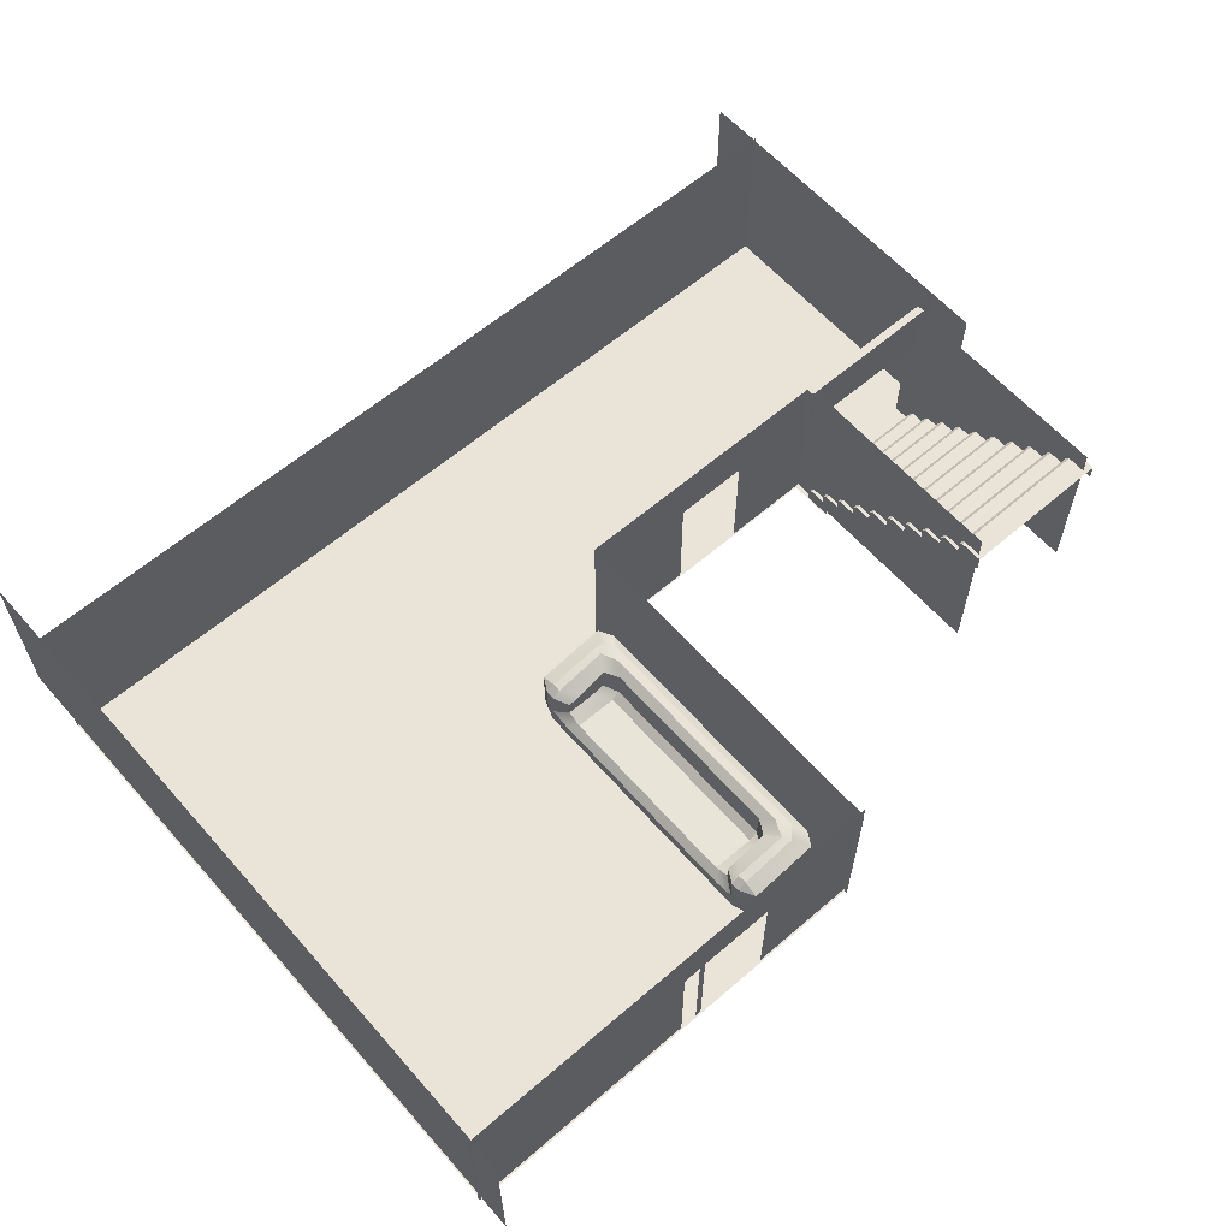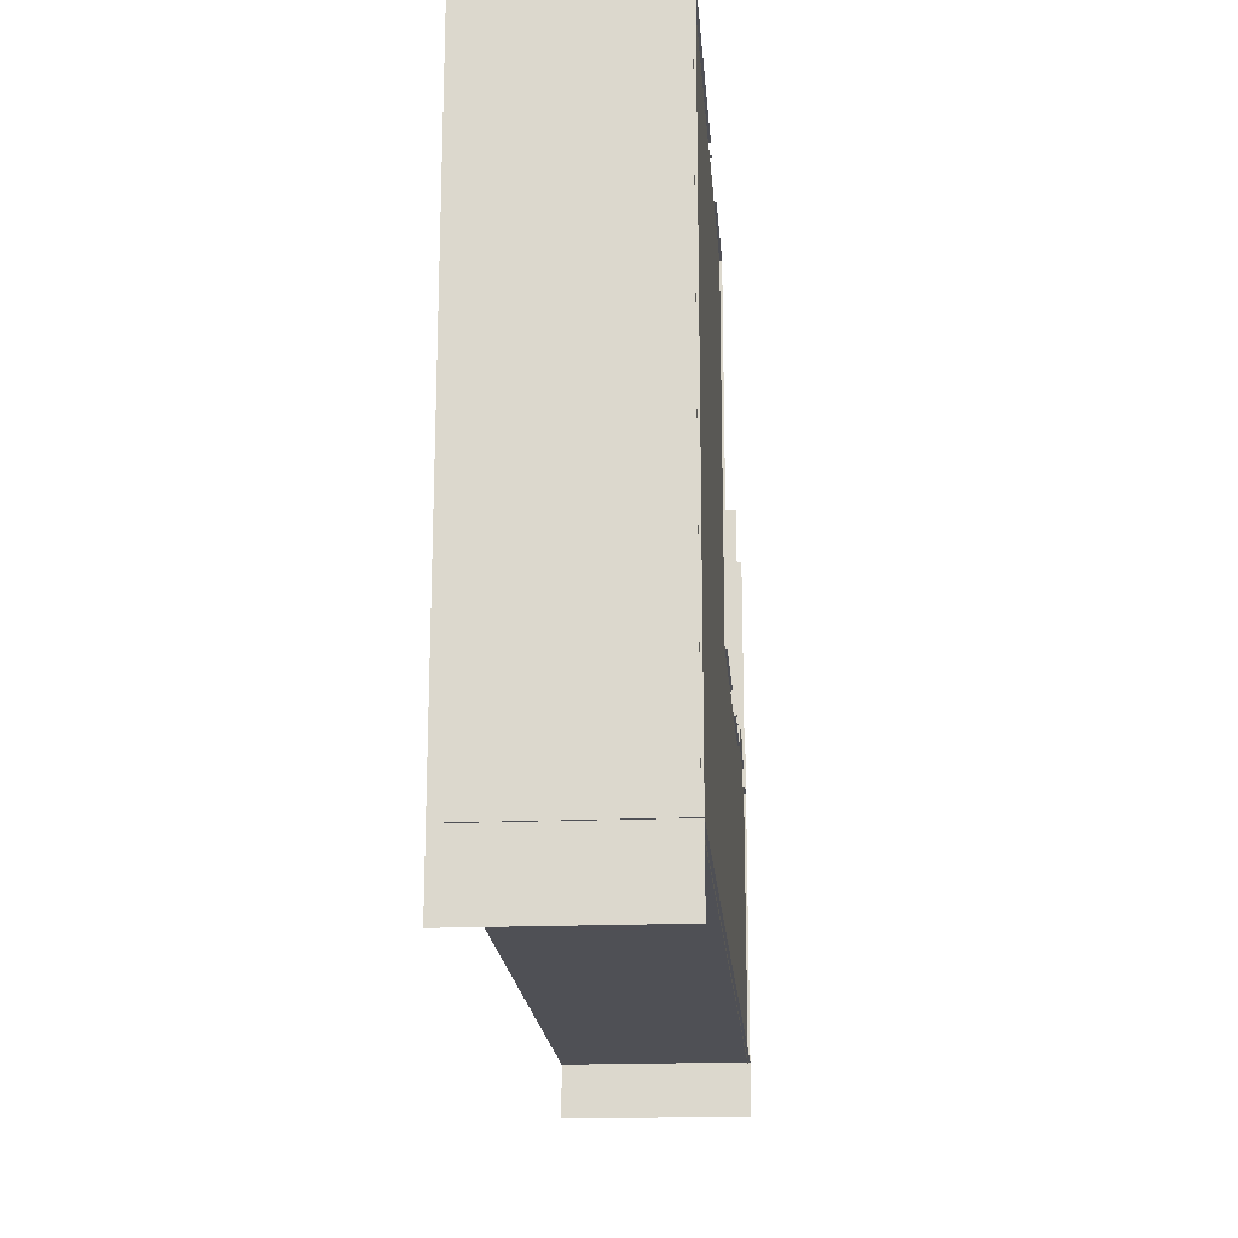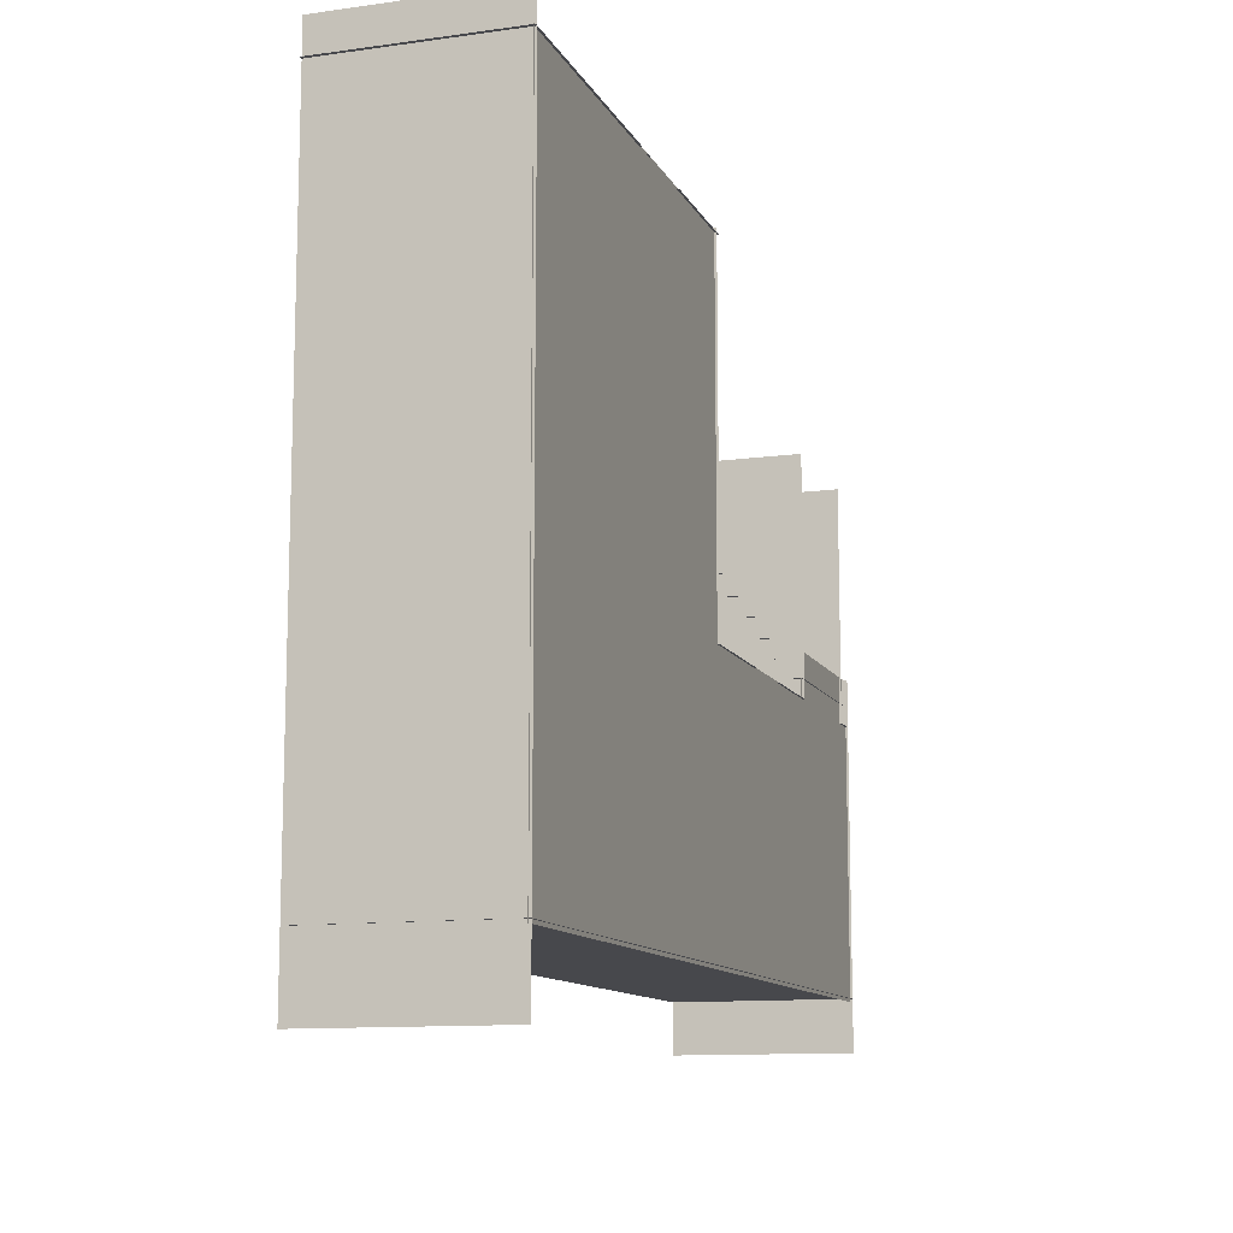
<metadata>
{"format":"obj","ext":"obj","renderer":"f3d","projection":"perspective","resolution":1024,"background":"white","views":[{"elev":61.2,"azim":-41.2,"up":"+Y"},{"elev":-19.3,"azim":-85.5,"up":"+Z"},{"elev":-11.6,"azim":-71.6,"up":"+Z"}]}
</metadata>
<code>
g default
v 1.136 0.6178 -16.31
v 1.292 0.4892 -16.17
v 1.288 0.6088 -15.89
v 1.134 0.8882 -16.19
v 2.778 0.6145 -16.18
v 2.621 0.6143 -15.89
v 2.622 0.4892 -16.18
v 1.134 1.528 -16.18
v 1.291 1.528 -15.89
v 1.291 1.653 -16.18
v 2.403 1.837 -16.19
v 2.621 1.715 -15.89
v 2.774 1.717 -16.17
v 2.612 1.837 -16.41
v 1.291 1.653 -21.42
v 1.291 1.528 -21.7
v 1.134 1.528 -21.42
v 2.612 1.837 -21.18
v 2.774 1.715 -21.42
v 2.624 1.717 -21.7
v 2.403 1.837 -21.41
v 1.134 0.8882 -21.41
v 1.291 0.6112 -21.7
v 1.289 0.4892 -21.43
v 1.136 0.6178 -21.29
v 2.622 0.4892 -21.42
v 2.621 0.6143 -21.7
v 2.778 0.6145 -21.42
v 1.294 1.452 -16.63
v 1.132 1.531 -16.35
v 1.284 1.653 -16.36
v 1.568 1.523 -16.63
v 2.131 1.714 -16.63
v 2.306 1.837 -16.35
v 2.45 1.837 -16.66
v 2.285 1.716 -16.9
v 2.285 1.716 -20.69
v 2.449 1.837 -20.94
v 2.306 1.837 -21.25
v 2.131 1.714 -20.97
v 1.568 1.523 -20.97
v 1.287 1.653 -21.24
v 1.133 1.533 -21.24
v 1.294 1.452 -20.97
v 1.287 1.165 -20.97
v 1.13 1.002 -21.24
v 1.13 0.9078 -20.9
v 1.281 1.039 -20.69
v 1.281 1.039 -16.9
v 1.13 0.9076 -16.69
v 1.131 1.001 -16.35
v 1.287 1.165 -16.63
v 1.822 1.16 -16.63
v 2.106 1.223 -16.63
v 2.265 1.148 -16.9
v 2.106 1.029 -16.9
v 1.815 1.162 -20.97
v 2.106 1.029 -20.69
v 2.265 1.146 -20.7
v 2.106 1.223 -20.97
g bank1 group4
f 1 4 51 50
f 2 1 25 24
f 3 2 7 6
f 4 3 9 8
f 5 7 26 28
f 6 5 13 12
f 8 10 31 30
f 10 9 12 11
f 11 14 35 34
f 14 13 19 18
f 15 17 43 42
f 16 15 21 20
f 17 16 23 22
f 18 21 39 38
f 20 19 28 27
f 22 25 47 46
f 24 23 27 26
f 29 32 54 53
f 30 29 52 51
f 32 31 34 33
f 33 36 55 54
f 36 35 38 37
f 37 40 60 59
f 40 39 42 41
f 41 44 57 60
f 44 43 46 45
f 45 48 58 57
f 48 47 50 49
f 49 52 53 56
f 56 55 59 58
f 3 6 12 9
f 16 20 27 23
f 24 26 7 2
f 5 28 19 13
f 10 11 34 31
f 14 18 38 35
f 21 15 42 39
f 25 1 50 47
f 4 8 30 51
f 17 22 46 43
f 32 33 54
f 36 37 59 55
f 48 49 56 58
f 52 29 53
f 44 45 57
f 40 41 60
f 1 2 3 4
f 5 6 7
f 8 9 10
f 11 12 13 14
f 15 16 17
f 18 19 20 21
f 22 23 24 25
f 26 27 28
f 29 30 31 32
f 33 34 35 36
f 37 38 39 40
f 41 42 43 44
f 45 46 47 48
f 49 50 51 52
f 53 54 55 56
f 57 58 59 60
g default
v -5.663 0.4789 -15.19
v -1.366 0.4789 -15.19
v 2.931 0.4789 -15.19
v -5.663 0.4789 -18.63
v -1.366 0.4789 -18.63
v 2.931 0.4789 -18.63
v -5.663 0.4789 -22.06
v -1.366 0.4789 -22.06
v 2.931 0.4789 -22.06
v 7.228 0.4789 -22.06
v 11.53 0.4789 -22.06
v -5.663 0.4789 -25.5
v -1.366 0.4789 -25.5
v 2.931 0.4789 -25.5
v 7.228 0.4789 -25.5
v 11.53 0.4789 -25.5
v -5.663 0.4789 -27.22
v -1.366 0.4789 -27.22
v 2.931 0.4789 -27.22
v 7.228 0.4789 -27.22
v 11.53 0.4789 -27.22
v -5.663 0.4789 -23.78
v -1.366 0.4789 -23.78
v 2.931 0.4789 -23.78
v 7.228 0.4789 -23.78
v 11.53 0.4789 -23.78
v 0.7825 0.4789 -15.19
v 0.7825 0.4789 -18.63
v 0.7825 0.4789 -22.06
v 0.7825 0.4789 -23.78
v 0.7825 0.4789 -25.5
v 0.7825 0.4789 -27.22
v -3.515 0.4789 -15.19
v -3.515 0.4789 -18.63
v -3.515 0.4789 -22.06
v -3.515 0.4789 -23.78
v -3.515 0.4789 -25.5
v -3.515 0.4789 -27.22
v -5.663 0.4789 -20.34
v -3.515 0.4789 -20.34
v -1.366 0.4789 -20.34
v 0.7825 0.4789 -20.34
v 2.931 0.4789 -20.34
v -5.663 0.4789 -16.91
v -3.515 0.4789 -16.91
v -1.366 0.4789 -16.91
v 0.7825 0.4789 -16.91
v 2.931 0.4789 -16.91
v 9.377 0.4789 -22.06
v 9.377 0.4789 -23.78
v 9.377 0.4789 -25.5
v 9.377 0.4789 -27.22
v 5.08 0.4789 -22.06
v 5.08 0.4789 -23.78
v 5.08 0.4789 -25.5
v 5.08 0.4789 -27.22
g Vloer
f 104 105 94 64
f 106 107 88 65
f 99 100 95 67
f 101 102 89 68
f 82 96 97 72
f 83 90 91 73
f 84 114 115 74
f 85 110 111 75
f 72 97 98 77
f 73 91 92 78
f 74 115 116 79
f 75 111 112 80
f 67 95 96 82
f 68 89 90 83
f 69 113 114 84
f 70 109 110 85
f 88 107 108 66
f 89 102 103 69
f 90 89 69 84
f 91 90 84 74
f 92 91 74 79
f 94 105 106 65
f 95 100 101 68
f 96 95 68 83
f 97 96 83 73
f 98 97 73 78
f 64 94 100 99
f 101 100 94 65
f 65 88 102 101
f 103 102 88 66
f 61 93 105 104
f 106 105 93 62
f 62 87 107 106
f 108 107 87 63
f 110 109 71 86
f 111 110 86 76
f 112 111 76 81
f 114 113 70 85
f 115 114 85 75
f 116 115 75 80
g default
v 7.517 0.4374 -27.16
v 7.517 1.591 -27.16
v 7.517 2.744 -27.16
v 7.517 3.897 -27.16
v 3.122 0.4374 -27.16
v 3.122 1.591 -27.16
v 3.122 2.744 -27.16
v 3.122 3.897 -27.16
v -1.274 0.4374 -27.16
v -1.274 1.591 -27.16
v -1.274 2.744 -27.16
v -1.274 3.897 -27.16
v -5.67 0.4374 -27.16
v -5.67 1.591 -27.16
v -5.67 2.744 -27.16
v -5.67 3.897 -27.16
v 9.715 0.4374 -27.16
v 9.715 1.591 -27.16
v 9.715 2.744 -27.16
v 9.715 3.897 -27.16
v 5.32 0.4374 -27.16
v 5.32 1.591 -27.16
v 5.32 2.744 -27.16
v 5.32 3.897 -27.16
v 0.9237 0.4374 -27.16
v 0.9237 1.591 -27.16
v 0.9237 2.744 -27.16
v 0.9237 3.897 -27.16
v -3.472 0.4374 -27.16
v -3.472 1.591 -27.16
v -3.472 2.744 -27.16
v -3.472 3.897 -27.16
v 11.55 0.4374 -27.16
v 11.55 1.591 -27.16
v 11.55 2.744 -27.16
v 11.55 3.897 -27.16
g Muur1
f 133 134 118 117
f 134 135 119 118
f 135 136 120 119
f 137 138 122 121
f 138 139 123 122
f 139 140 124 123
f 141 142 126 125
f 142 143 127 126
f 143 144 128 127
f 145 146 130 129
f 146 147 131 130
f 147 148 132 131
f 149 150 134 133
f 150 151 135 134
f 151 152 136 135
f 117 118 138 137
f 118 119 139 138
f 119 120 140 139
f 121 122 142 141
f 122 123 143 142
f 123 124 144 143
f 125 126 146 145
f 126 127 147 146
f 127 128 148 147
g default
v -5.635 0.4374 -28.48
v -5.635 1.591 -28.48
v -5.635 2.744 -28.48
v -5.635 3.897 -28.48
v -5.635 0.4374 -25
v -5.635 1.591 -25
v -5.635 2.744 -25
v -5.635 3.897 -25
v -5.635 0.4374 -21.53
v -5.635 1.591 -21.53
v -5.635 2.744 -21.53
v -5.635 3.897 -21.53
v -5.635 0.4374 -18.05
v -5.635 1.591 -18.05
v -5.635 2.744 -18.05
v -5.635 3.897 -18.05
v -5.635 0.4374 -14.58
v -5.635 1.591 -14.58
v -5.635 2.744 -14.58
v -5.635 3.897 -14.58
g Muur
f 153 154 158 157
f 154 155 159 158
f 155 156 160 159
f 157 158 162 161
f 158 159 163 162
f 159 160 164 163
f 161 162 166 165
f 162 163 167 166
f 163 164 168 167
f 165 166 170 169
f 166 167 171 170
f 167 168 172 171
g default
v 8.184 2.859 -21.94
v 11.09 2.859 -21.94
v 8.184 3.891 -21.94
v 11.09 3.891 -21.94
v 8.184 3.891 -22.1
v 11.09 3.891 -22.1
v 8.184 2.859 -22.1
v 11.09 2.859 -22.1
g pCube20
f 173 174 176 175
f 175 176 178 177
f 177 178 180 179
f 179 180 174 173
f 174 180 178 176
f 179 173 175 177
g default
v 2.915 0.4374 -15.14
v 2.915 1.591 -15.14
v 2.915 2.744 -15.14
v 2.915 3.897 -15.14
v 2.915 0.4374 -18.61
v 2.915 1.591 -18.61
v 2.915 2.744 -18.61
v 2.915 3.897 -18.61
v 2.915 0.4374 -22.09
v 2.915 1.591 -22.09
v 2.915 2.744 -22.09
v 2.915 3.897 -22.09
g Muur3
f 181 182 186 185
f 182 183 187 186
f 183 184 188 187
f 185 186 190 189
f 186 187 191 190
f 187 188 192 191
g default
v 11.5 0.4374 -21.19
v 11.5 1.591 -21.19
v 11.5 2.744 -21.19
v 11.5 3.897 -21.19
v 11.5 0.4374 -24.67
v 11.5 1.591 -24.67
v 11.5 2.744 -24.67
v 11.5 3.897 -24.67
v 11.5 0.4374 -28.14
v 11.5 1.591 -28.14
v 11.5 2.744 -28.14
v 11.5 3.897 -28.14
g Muur2
f 193 194 198 197
f 194 195 199 198
f 195 196 200 199
f 197 198 202 201
f 198 199 203 202
f 199 200 204 203
g default
v 8.262 0.4374 -22.09
v 8.262 1.591 -22.09
v 8.262 2.744 -22.09
v 8.262 3.897 -22.09
v 8.262 0.4374 -18.61
v 8.262 1.591 -18.61
v 8.262 2.744 -18.61
v 8.262 3.897 -18.61
v 8.262 0.4374 -17.61
v 8.262 1.591 -17.61
v 8.262 2.744 -17.61
v 8.262 3.897 -17.61
g Muur7
f 205 206 210 209
f 206 207 211 210
f 207 208 212 211
f 209 210 214 213
f 210 211 215 214
f 211 212 216 215
g default
v 11.01 0.4374 -18.63
v 11.01 1.591 -18.63
v 11.01 2.744 -18.63
v 11.01 3.897 -18.63
v 11.01 0.4374 -22.1
v 11.01 1.591 -22.1
v 11.01 2.744 -22.1
v 11.01 3.897 -22.1
v 11.01 0.4374 -17.6
v 11.01 1.591 -17.6
v 11.01 2.744 -17.6
v 11.01 3.897 -17.6
g Muur8
f 225 226 218 217
f 226 227 219 218
f 227 228 220 219
f 217 218 222 221
f 218 219 223 222
f 219 220 224 223
g default
v 11.01 0.4378 -22.09
v 11.01 1.591 -22.09
v 11.01 2.744 -22.09
v 11.01 3.897 -22.09
v 11.53 0.4378 -22.09
v 11.53 1.591 -22.09
v 11.53 2.744 -22.09
v 11.53 3.897 -22.09
g Muur6
f 229 230 234 233
f 230 231 235 234
f 231 232 236 235
g default
v 8.196 1.046 -20.84
v 9.696 1.046 -20.84
v 11.2 1.046 -20.84
v 8.196 0.7124 -21.34
v 9.696 0.7124 -21.34
v 11.2 0.7124 -21.34
v 11.2 0.7124 -20.84
v 8.196 0.7124 -20.84
v 8.196 0.979 -21.34
v 8.196 1.046 -21.27
v 9.696 1.046 -21.27
v 9.696 0.979 -21.34
v 11.2 0.979 -21.34
v 11.2 1.046 -21.27
g pCube11 Nieuwe_Trappen
f 243 242 249 250 239
f 240 244 237 246 245
f 245 246 247 248
f 248 247 250 249
f 237 238 247 246
f 238 239 250 247
f 245 248 241 240
f 248 249 242 241
g default
v 8.196 3.157 -17.94
v 9.696 3.157 -17.94
v 11.2 3.157 -17.94
v 8.196 2.824 -18.44
v 9.696 2.824 -18.44
v 11.2 2.824 -18.44
v 11.2 2.824 -17.94
v 8.196 2.824 -17.94
v 8.196 3.091 -18.44
v 8.196 3.157 -18.37
v 9.696 3.157 -18.37
v 9.696 3.091 -18.44
v 11.2 3.091 -18.44
v 11.2 3.157 -18.37
g Nieuwe_Trappen pCube18
f 257 256 263 264 253
f 254 258 251 260 259
f 259 260 261 262
f 262 261 264 263
f 251 252 261 260
f 252 253 264 261
f 259 262 255 254
f 262 263 256 255
g default
v 8.196 0.7865 -21.22
v 9.696 0.7865 -21.22
v 11.2 0.7865 -21.22
v 8.196 0.4532 -21.72
v 9.696 0.4532 -21.72
v 11.2 0.4532 -21.72
v 11.2 0.4532 -21.22
v 8.196 0.4532 -21.22
v 8.196 0.7199 -21.72
v 8.196 0.7865 -21.65
v 9.696 0.7865 -21.65
v 9.696 0.7199 -21.72
v 11.2 0.7199 -21.72
v 11.2 0.7865 -21.65
g Nieuwe_Trappen pCube10
f 271 270 277 278 267
f 268 272 265 274 273
f 273 274 275 276
f 276 275 278 277
f 265 266 275 274
f 266 267 278 275
f 273 276 269 268
f 276 277 270 269
g default
v 8.196 2.549 -18.8
v 9.696 2.549 -18.8
v 11.2 2.549 -18.8
v 8.196 2.216 -19.3
v 9.696 2.216 -19.3
v 11.2 2.216 -19.3
v 11.2 2.216 -18.8
v 8.196 2.216 -18.8
v 8.196 2.483 -19.3
v 8.196 2.549 -19.23
v 9.696 2.549 -19.23
v 9.696 2.483 -19.3
v 11.2 2.483 -19.3
v 11.2 2.549 -19.23
g Nieuwe_Trappen pCube16
f 285 284 291 292 281
f 282 286 279 288 287
f 287 288 289 290
f 290 289 292 291
f 279 280 289 288
f 280 281 292 289
f 287 290 283 282
f 290 291 284 283
g default
v 8.196 1.317 -20.47
v 9.696 1.317 -20.47
v 11.2 1.317 -20.47
v 8.196 0.9836 -20.97
v 9.696 0.9836 -20.97
v 11.2 0.9836 -20.97
v 11.2 0.9836 -20.47
v 8.196 0.9836 -20.47
v 8.196 1.25 -20.97
v 8.196 1.317 -20.9
v 9.696 1.317 -20.9
v 9.696 1.25 -20.97
v 11.2 1.25 -20.97
v 11.2 1.317 -20.9
g Nieuwe_Trappen pCube12
f 299 298 305 306 295
f 296 300 293 302 301
f 301 302 303 304
f 304 303 306 305
f 293 294 303 302
f 294 295 306 303
f 301 304 297 296
f 304 305 298 297
g default
v 8.196 2.86 -18.37
v 9.696 2.86 -18.37
v 11.2 2.86 -18.37
v 8.196 2.526 -18.87
v 9.696 2.526 -18.87
v 11.2 2.526 -18.87
v 11.2 2.526 -18.37
v 8.196 2.526 -18.37
v 8.196 2.793 -18.87
v 8.196 2.86 -18.81
v 9.696 2.86 -18.81
v 9.696 2.793 -18.87
v 11.2 2.793 -18.87
v 11.2 2.86 -18.81
g Nieuwe_Trappen pCube17
f 313 312 319 320 309
f 310 314 307 316 315
f 315 316 317 318
f 318 317 320 319
f 307 308 317 316
f 308 309 320 317
f 315 318 311 310
f 318 319 312 311
g default
v 8.196 3.456 -17.52
v 9.696 3.456 -17.52
v 11.2 3.456 -17.52
v 8.196 3.123 -18.02
v 9.696 3.123 -18.02
v 11.2 3.123 -18.02
v 11.2 3.123 -17.52
v 8.196 3.123 -17.52
v 8.196 3.389 -18.02
v 8.196 3.456 -17.96
v 9.696 3.456 -17.96
v 9.696 3.389 -18.02
v 11.2 3.389 -18.02
v 11.2 3.456 -17.96
g Nieuwe_Trappen pCube19
f 327 326 333 334 323
f 324 328 321 330 329
f 329 330 331 332
f 332 331 334 333
f 321 322 331 330
f 322 323 334 331
f 329 332 325 324
f 332 333 326 325
g default
v 8.196 2.24 -19.23
v 9.696 2.24 -19.23
v 11.2 2.24 -19.23
v 8.196 1.907 -19.73
v 9.696 1.907 -19.73
v 11.2 1.907 -19.73
v 11.2 1.907 -19.23
v 8.196 1.907 -19.23
v 8.196 2.174 -19.73
v 8.196 2.24 -19.66
v 9.696 2.24 -19.66
v 9.696 2.174 -19.73
v 11.2 2.174 -19.73
v 11.2 2.24 -19.66
g Nieuwe_Trappen pCube15
f 341 340 347 348 337
f 338 342 335 344 343
f 343 344 345 346
f 346 345 348 347
f 335 336 345 344
f 336 337 348 345
f 343 346 339 338
f 346 347 340 339
g default
v 8.196 1.621 -20.06
v 9.696 1.621 -20.06
v 11.2 1.621 -20.06
v 8.196 1.288 -20.56
v 9.696 1.288 -20.56
v 11.2 1.288 -20.56
v 11.2 1.288 -20.06
v 8.196 1.288 -20.06
v 8.196 1.554 -20.56
v 8.196 1.621 -20.49
v 9.696 1.621 -20.49
v 9.696 1.554 -20.56
v 11.2 1.554 -20.56
v 11.2 1.621 -20.49
g Nieuwe_Trappen pCube13
f 355 354 361 362 351
f 352 356 349 358 357
f 357 358 359 360
f 360 359 362 361
f 349 350 359 358
f 350 351 362 359
f 357 360 353 352
f 360 361 354 353
g default
v 8.196 1.915 -19.66
v 9.696 1.915 -19.66
v 11.2 1.915 -19.66
v 8.196 1.582 -20.16
v 9.696 1.582 -20.16
v 11.2 1.582 -20.16
v 11.2 1.582 -19.66
v 8.196 1.582 -19.66
v 8.196 1.848 -20.16
v 8.196 1.915 -20.09
v 9.696 1.915 -20.09
v 9.696 1.848 -20.16
v 11.2 1.848 -20.16
v 11.2 1.915 -20.09
g Nieuwe_Trappen pCube14
f 369 368 375 376 365
f 366 370 363 372 371
f 371 372 373 374
f 374 373 376 375
f 363 364 373 372
f 364 365 376 373
f 371 374 367 366
f 374 375 368 367
g default
v 2.905 0.4378 -22.09
v 2.905 1.591 -22.09
v 2.905 2.812 -22.09
v 2.905 3.897 -22.09
v 5.086 0.4378 -22.09
v 5.086 1.591 -22.09
v 5.086 2.812 -22.09
v 5.086 3.897 -22.09
v 7.267 0.4378 -22.09
v 7.267 1.591 -22.09
v 7.267 2.812 -22.09
v 7.267 3.897 -22.09
v 8.272 0.4378 -22.09
v 8.272 1.591 -22.09
v 8.272 2.812 -22.09
v 8.272 3.897 -22.09
v 6.504 0.4378 -22.09
v 6.504 1.591 -22.09
v 6.504 2.812 -22.09
v 6.504 3.897 -22.09
g Muur5
f 377 378 382 381
f 378 379 383 382
f 379 380 384 383
f 393 394 386 385
f 394 395 387 386
f 395 396 388 387
f 385 386 390 389
f 386 387 391 390
f 387 388 392 391
f 383 384 396 395
g default
v -5.702 0.4374 -15.22
v -5.702 1.591 -15.22
v -5.702 2.83 -15.22
v -5.702 3.897 -15.22
v -3.521 0.4374 -15.22
v -3.521 1.591 -15.22
v -3.521 2.83 -15.22
v -3.521 3.897 -15.22
v -1.34 0.4374 -15.22
v -1.34 1.591 -15.22
v -1.34 2.83 -15.22
v -1.34 3.897 -15.22
v 0.8416 0.4374 -15.22
v 0.8416 1.591 -15.22
v 0.8416 2.83 -15.22
v 0.8416 3.897 -15.22
v 3.023 0.4374 -15.22
v 3.023 1.591 -15.22
v 3.023 2.83 -15.22
v 3.023 3.897 -15.22
v -0.598 0.4374 -15.22
v -0.598 1.591 -15.22
v -0.598 2.83 -15.22
v -0.598 3.897 -15.22
v -0.716 0.4374 -15.22
v -0.716 1.591 -15.22
v -0.716 2.83 -15.22
v -0.716 3.897 -15.22
v -1.06 0.4374 -15.22
v -1.06 1.591 -15.22
v -1.06 2.83 -15.22
v -1.06 3.897 -15.22
g Muur4
f 397 398 402 401
f 398 399 403 402
f 399 400 404 403
f 401 402 406 405
f 402 403 407 406
f 403 404 408 407
f 419 420 412 411
f 409 410 414 413
f 410 411 415 414
f 411 412 416 415
f 421 422 418 417
f 422 423 419 418
f 423 424 420 419
f 427 428 424 423
f 405 406 426 425
f 406 407 427 426
f 407 408 428 427
g default
v 8.176 0.4774 -21.22
v 9.695 0.4774 -21.22
v 11.21 0.4774 -21.22
v 8.176 0.4774 -21.72
v 9.695 0.4774 -21.72
v 11.21 0.4774 -21.72
v 8.176 0.4774 -22.22
v 9.695 0.4774 -22.22
v 11.21 0.4774 -22.22
g pCube2
f 429 430 433 432
f 430 431 434 433
f 432 433 436 435
f 433 434 437 436

</code>
